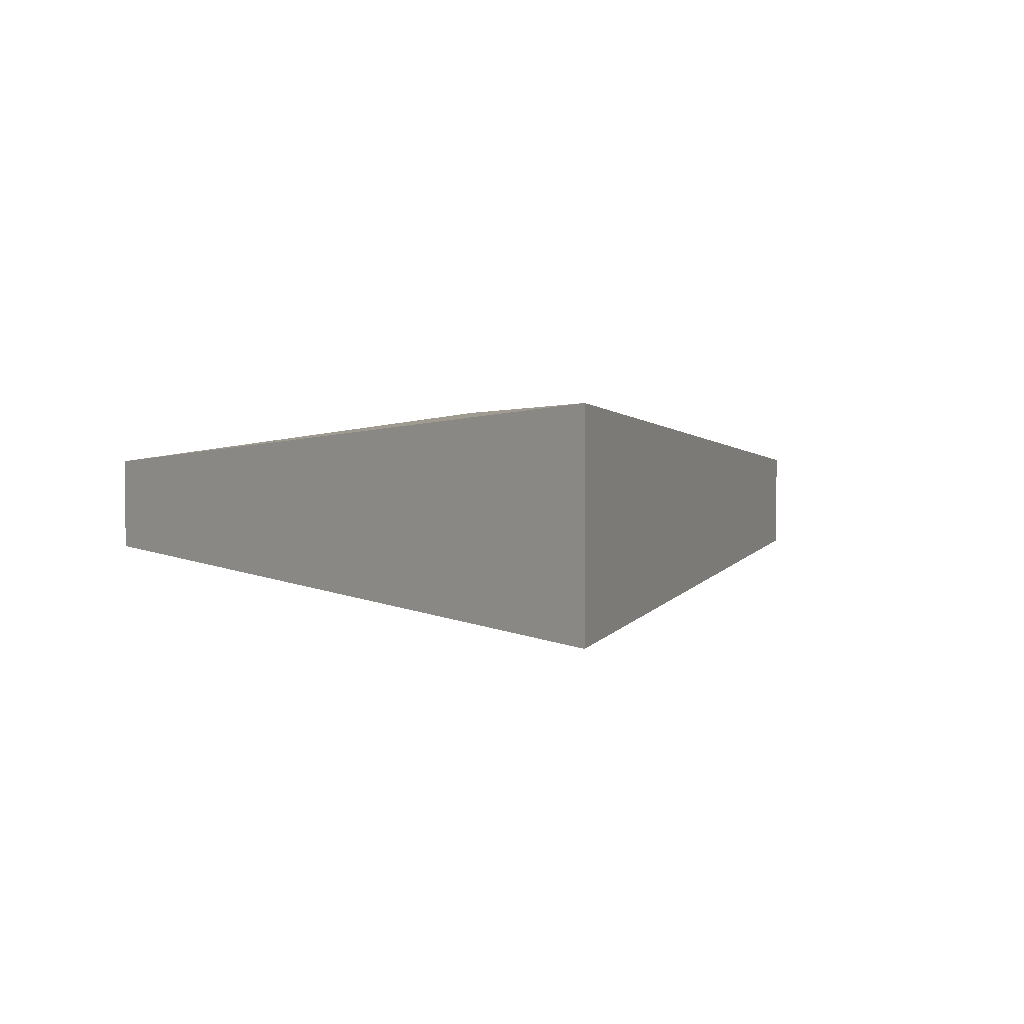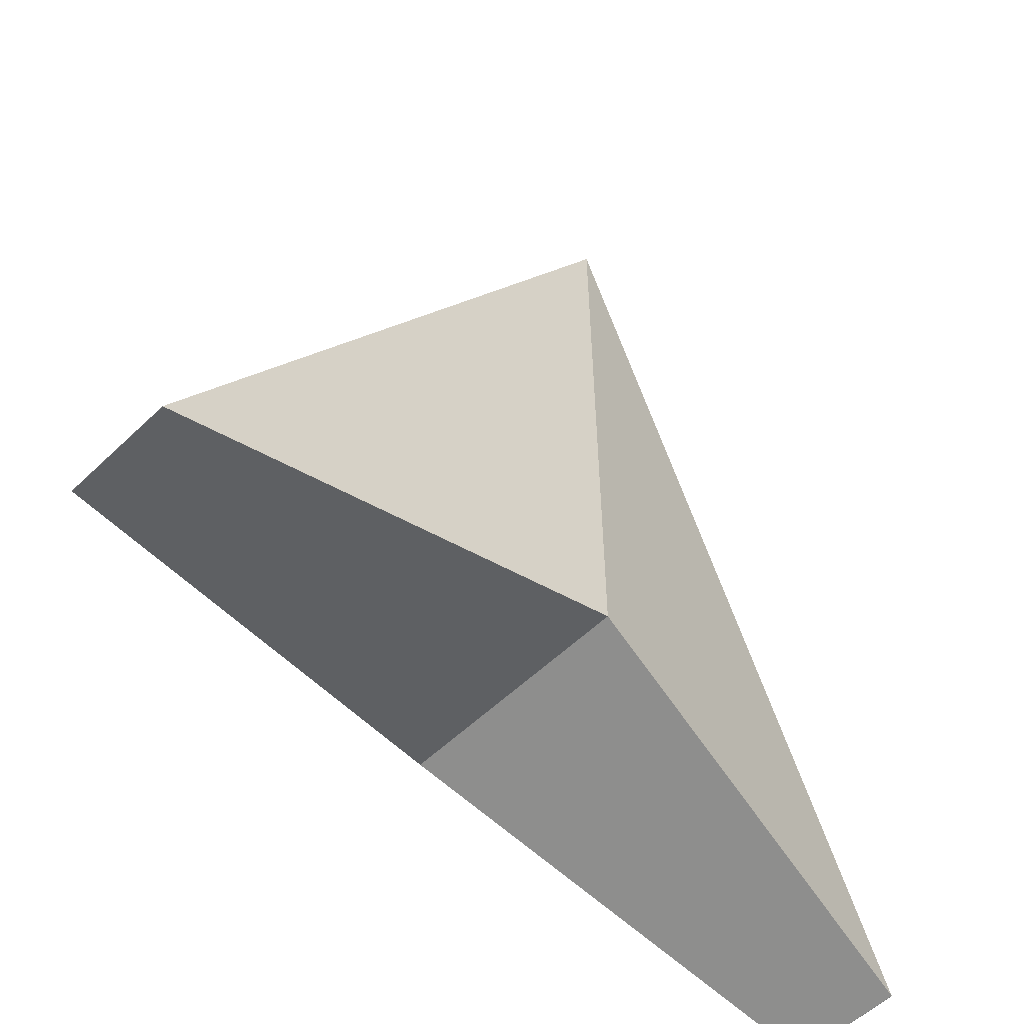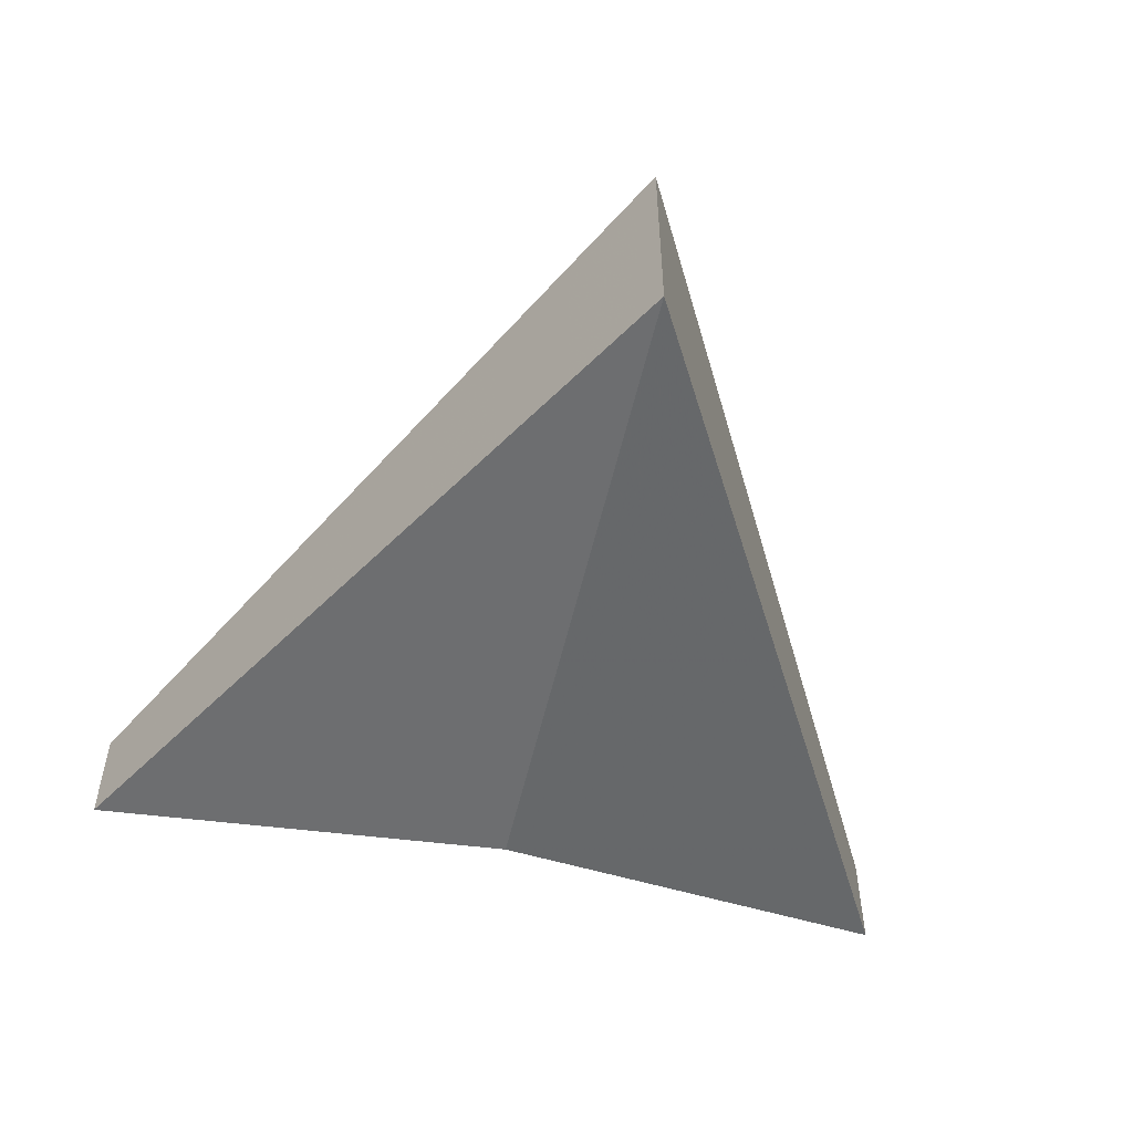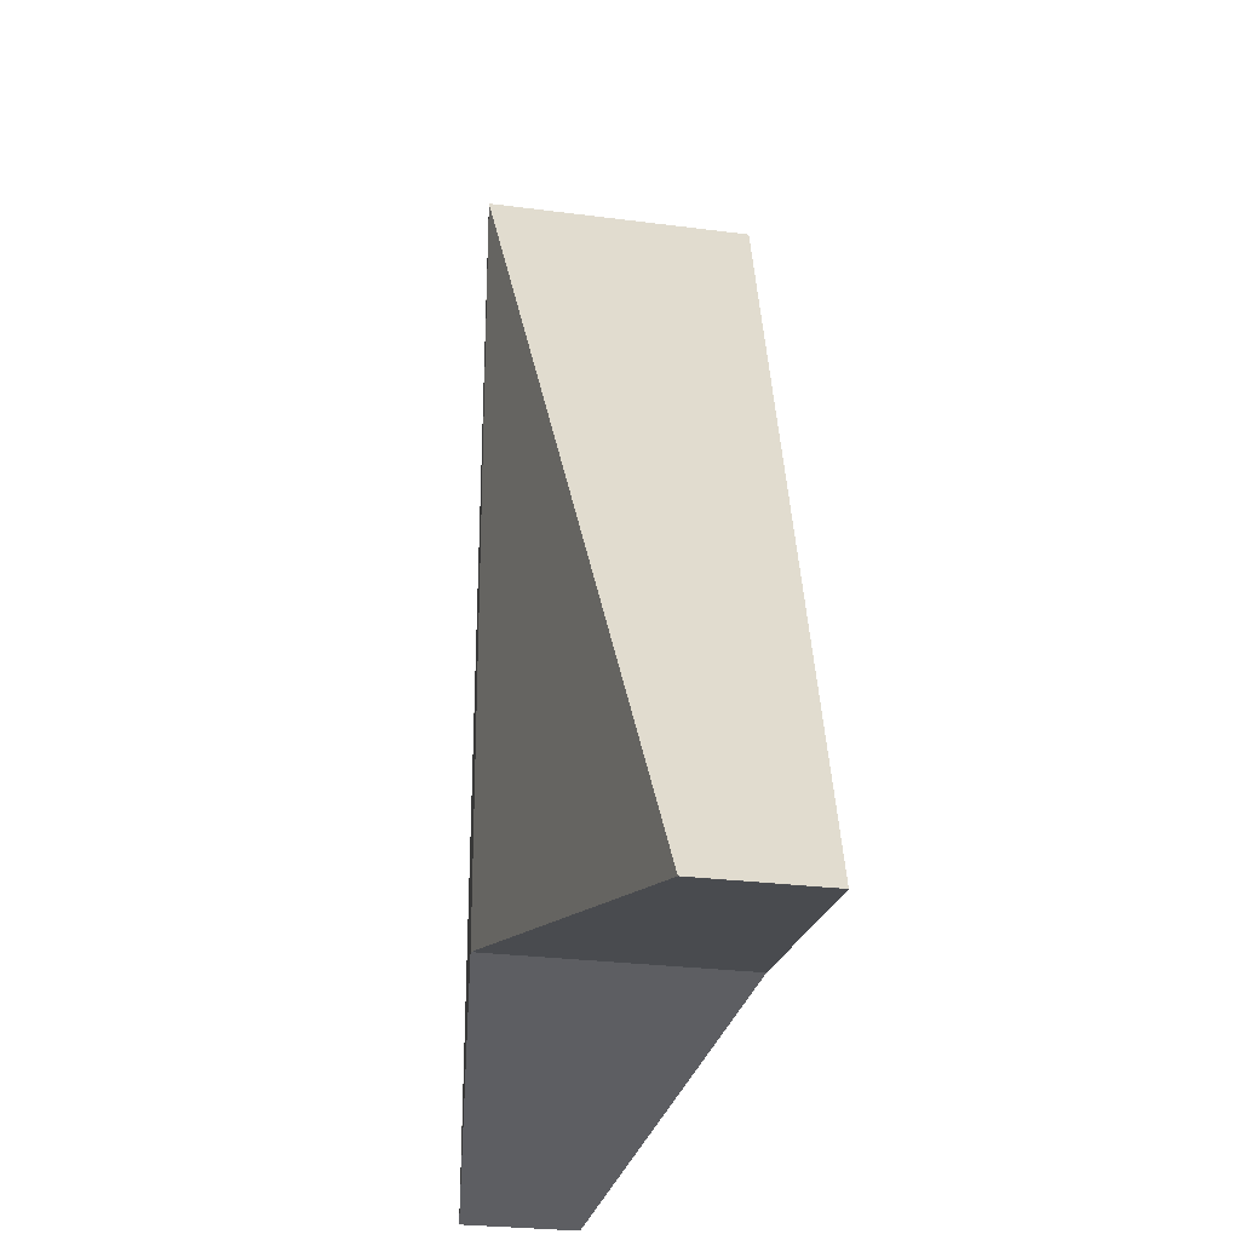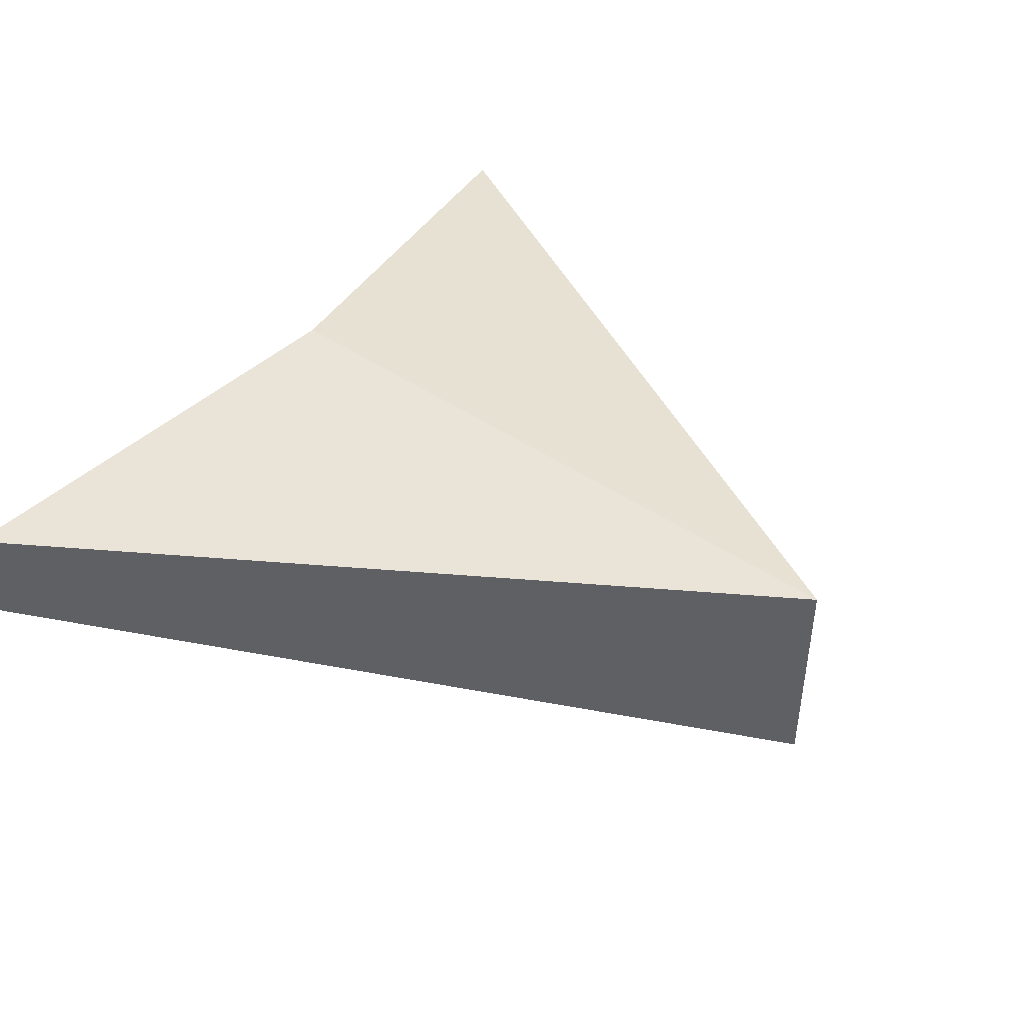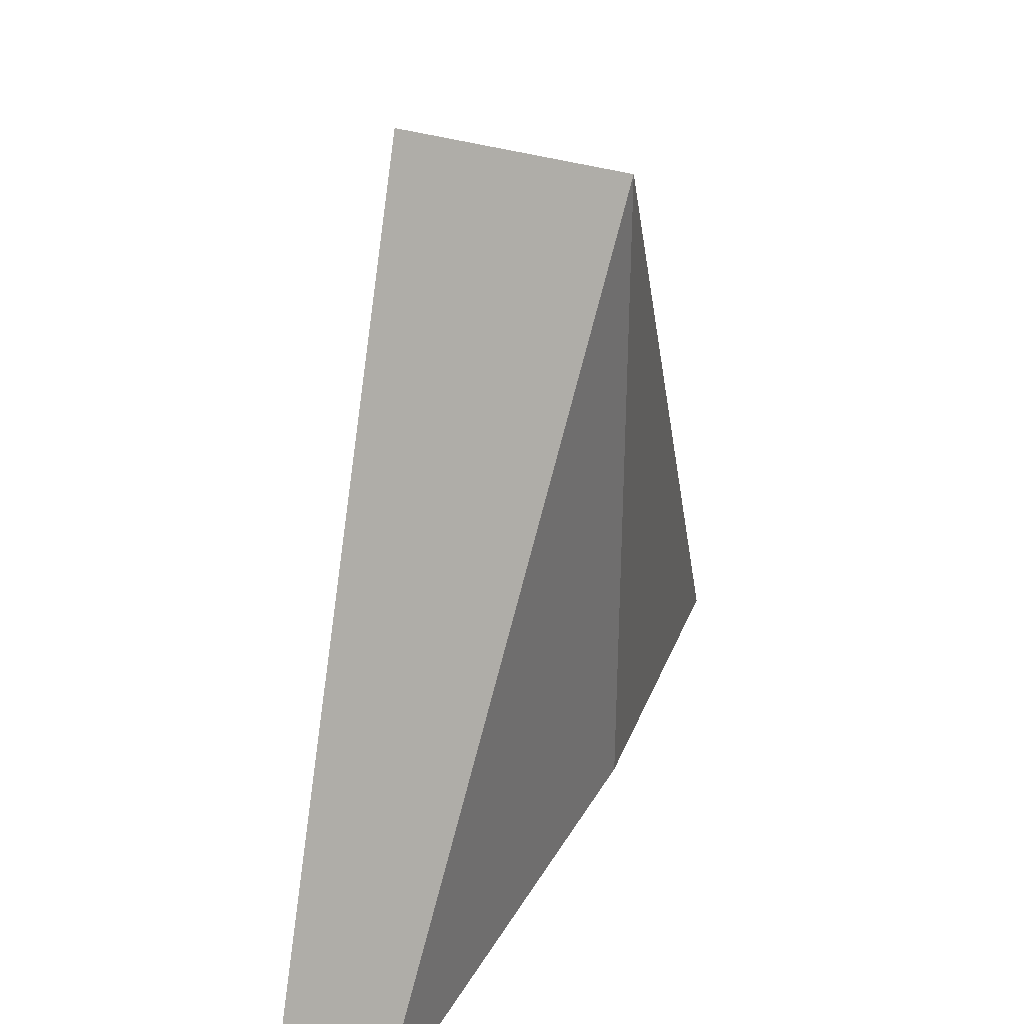
<metadata>
{"format":"obj","ext":"obj","renderer":"f3d","projection":"perspective","resolution":1024,"background":"white","views":[{"elev":2.0,"azim":169.9,"up":"+Z"},{"elev":-57.3,"azim":-45.3,"up":"+Y"},{"elev":-53.6,"azim":167.3,"up":"+Z"},{"elev":-26.3,"azim":78.2,"up":"+Y"},{"elev":44.9,"azim":128.2,"up":"+Z"},{"elev":34.7,"azim":-66.4,"up":"+Y"}]}
</metadata>
<code>
o obj_0
v -41.74 		-37 		10.14
v -41.75 		-37 		10.14
v -11.75 		-37 		10.14
v -11.76 		-37 		10.14
v -26.75 		-10 		12.26
v -41.74 		-37 		6.375
v -26.75 		-10 		4.25
v -26.75 		-33.62 		4.25
v -41.75 		-37 		6.376
v -26.75 		-33.62 		12.26
v -11.76 		-37 		6.375
v -11.75 		-37 		6.376
g group_0_4634441
f 6 7 8
f 7 6 9
f 4 10 11
f 1 6 10
f 3 5 4
f 8 7 11
f 12 11 7
f 2 1 5
f 8 10 6
f 12 3 11
f 4 11 3
f 6 1 9
f 2 9 1
f 9 5 7
f 2 5 9
f 7 5 12
f 3 12 5
f 10 5 1
f 8 11 10
f 10 4 5

</code>
